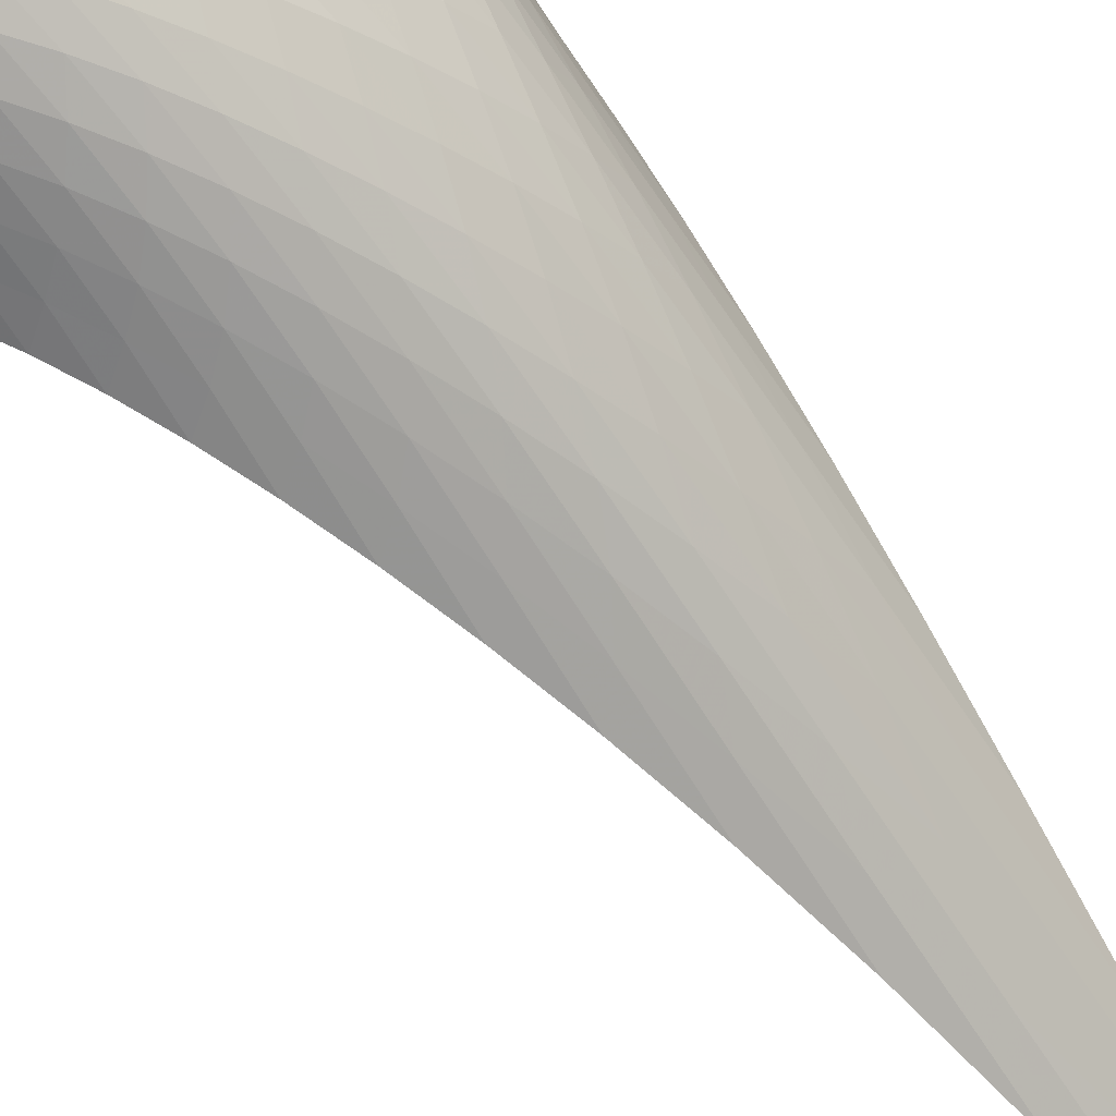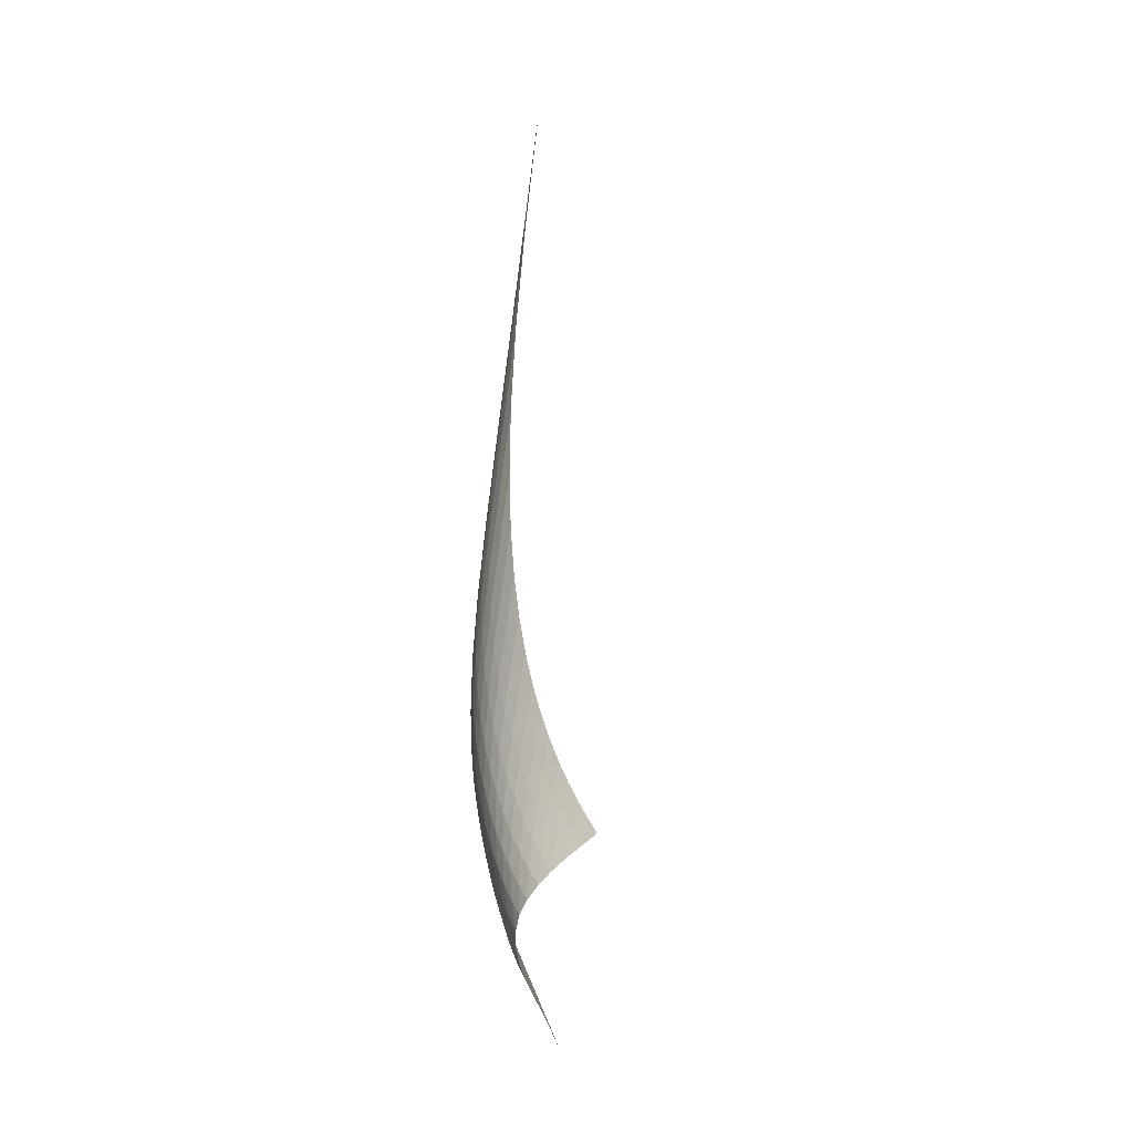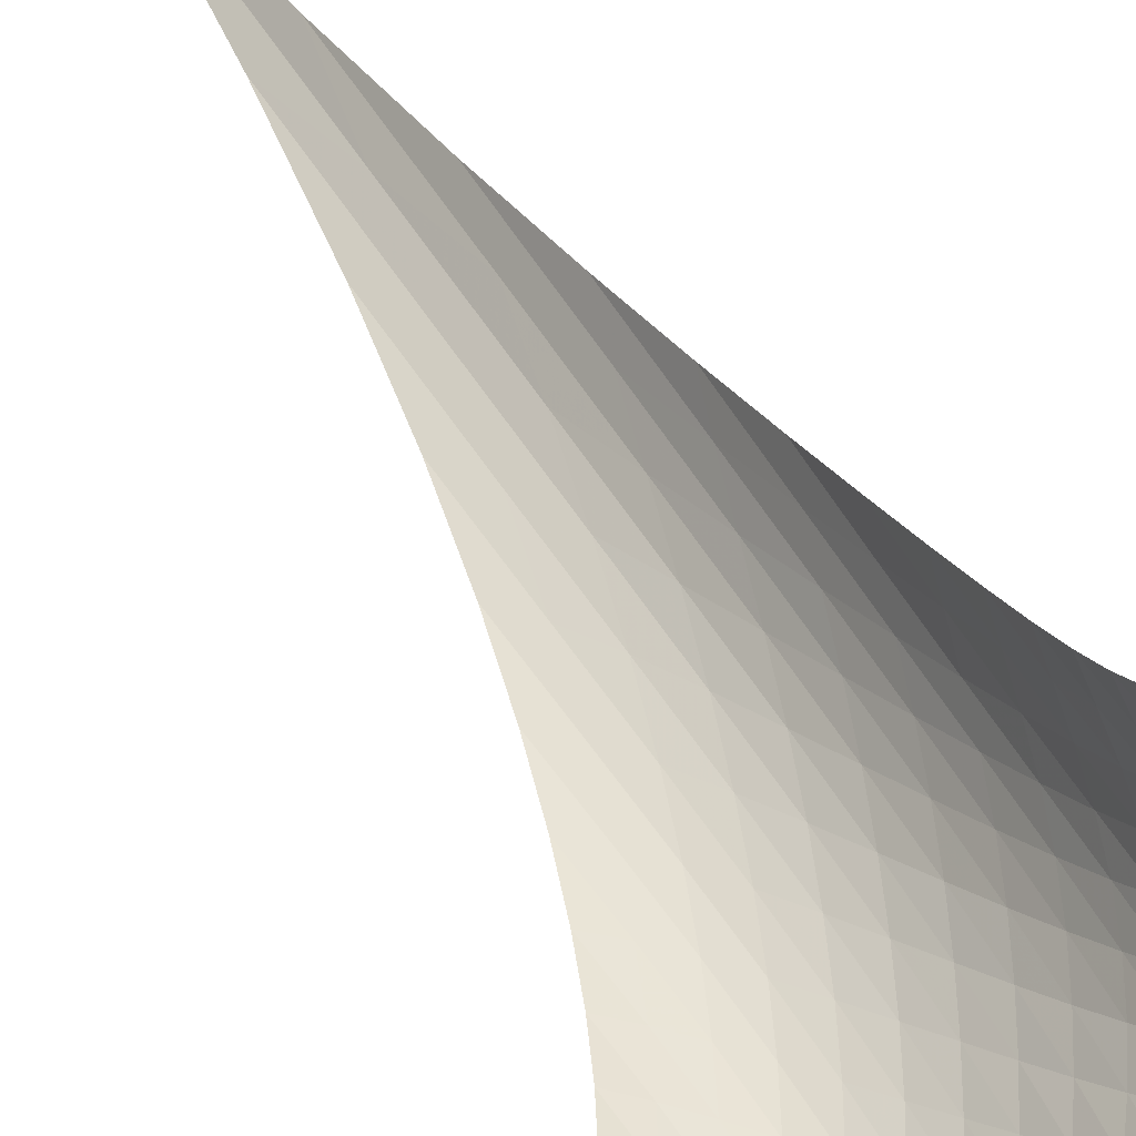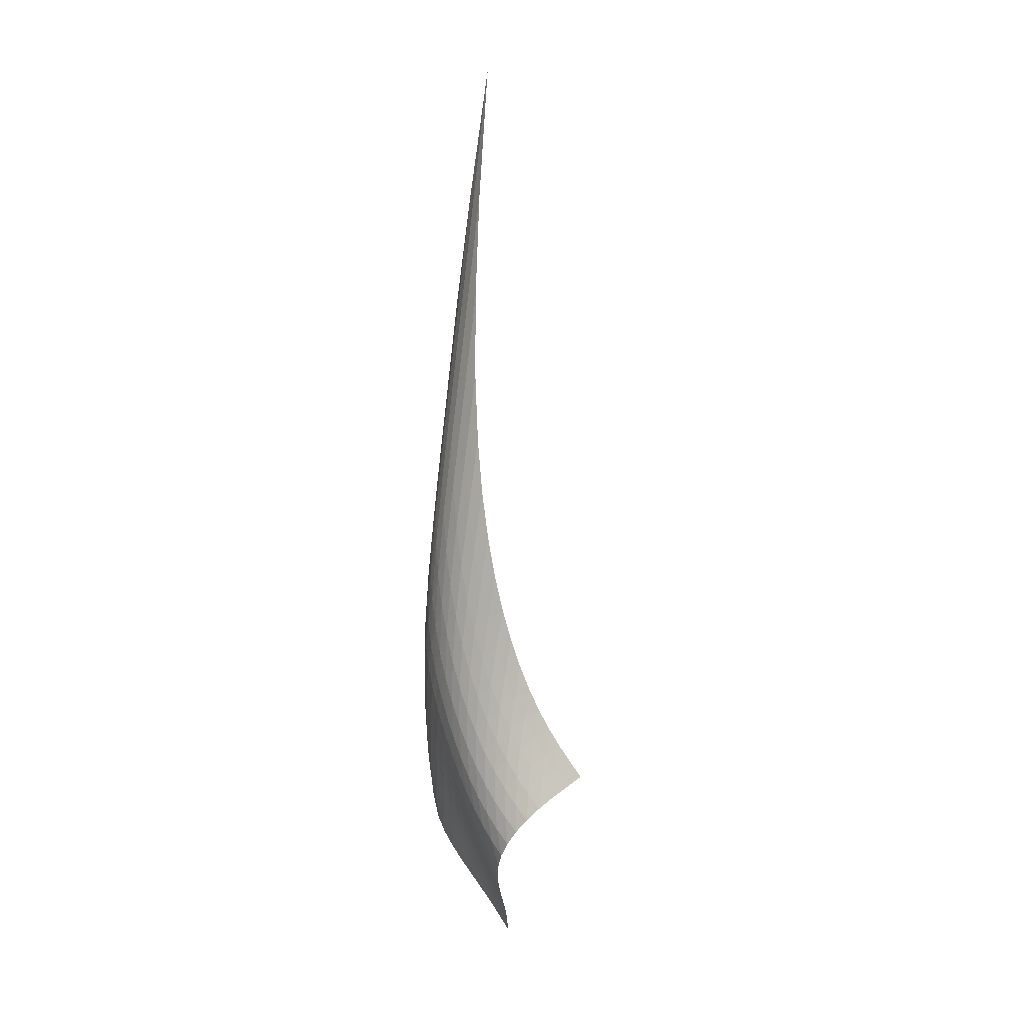
<metadata>
{"format":"obj","ext":"obj","renderer":"f3d","projection":"perspective","resolution":1024,"background":"white","views":[{"elev":-70.1,"azim":37.6,"up":"+Z"},{"elev":-7.0,"azim":-138.8,"up":"+Y"},{"elev":39.6,"azim":-22.7,"up":"+Z"},{"elev":6.5,"azim":-155.7,"up":"+Y"}]}
</metadata>
<code>
v -6.492 -0.1167 6.492
v -3.1 -31.87 12.64
v -12.64 -31.87 3.1
v -7.181 -41.06 7.181
v -12.1 -31.23 3.136
v -11.56 -30.56 3.165
v -11.05 -29.83 3.18
v -10.55 -29.01 3.178
v -10.08 -28.1 3.165
v -9.628 -27.07 3.151
v -9.187 -25.91 3.15
v -8.759 -24.59 3.177
v -8.343 -23.08 3.247
v -7.94 -21.35 3.375
v -7.554 -19.32 3.58
v -7.195 -16.93 3.878
v -6.88 -14.02 4.294
v -6.633 -10.42 4.854
v -6.493 -5.827 5.586
v -5.586 -5.827 6.493
v -4.854 -10.42 6.633
v -4.294 -14.02 6.88
v -3.878 -16.93 7.195
v -3.58 -19.32 7.554
v -3.375 -21.35 7.94
v -3.247 -23.08 8.343
v -3.177 -24.59 8.759
v -3.15 -25.91 9.187
v -3.151 -27.07 9.628
v -3.165 -28.1 10.08
v -3.178 -29.01 10.55
v -3.18 -29.83 11.05
v -3.165 -30.56 11.56
v -3.136 -31.23 12.1
v -2.848 -32.35 12.05
v -2.591 -32.84 11.48
v -2.343 -33.34 10.94
v -2.142 -33.88 10.42
v -2.04 -34.46 9.935
v -2.079 -35.08 9.486
v -2.277 -35.73 9.097
v -2.621 -36.38 8.784
v -3.076 -37.02 8.542
v -3.609 -37.64 8.352
v -4.188 -38.24 8.19
v -4.792 -38.82 8.03
v -5.404 -39.4 7.857
v -6.011 -39.96 7.658
v -6.605 -40.51 7.432
v -7.432 -40.51 6.605
v -7.658 -39.96 6.011
v -7.857 -39.4 5.404
v -8.03 -38.82 4.792
v -8.19 -38.24 4.188
v -8.352 -37.64 3.609
v -8.542 -37.02 3.076
v -8.784 -36.38 2.621
v -9.097 -35.73 2.277
v -9.486 -35.08 2.079
v -9.935 -34.46 2.04
v -10.42 -33.88 2.142
v -10.94 -33.34 2.343
v -11.48 -32.84 2.591
v -12.05 -32.35 2.848
v -5.726 -9.055 5.726
v -5.907 -12.42 5.029
v -6.161 -15.35 4.455
v -6.475 -17.87 4.001
v -6.832 -20.04 3.654
v -7.22 -21.93 3.397
v -7.629 -23.59 3.216
v -8.057 -25.06 3.096
v -8.5 -26.36 3.025
v -8.957 -27.52 2.988
v -9.43 -28.55 2.97
v -9.92 -29.47 2.96
v -10.43 -30.3 2.945
v -10.96 -31.04 2.92
v -11.5 -31.72 2.886
v -5.029 -12.42 5.907
v -5.231 -14.74 5.231
v -5.487 -17.01 4.645
v -5.796 -19.1 4.161
v -6.148 -20.99 3.771
v -6.535 -22.7 3.466
v -6.948 -24.25 3.234
v -7.383 -25.64 3.063
v -7.837 -26.9 2.942
v -8.309 -28.03 2.86
v -8.797 -29.05 2.804
v -9.304 -29.96 2.761
v -9.828 -30.79 2.722
v -10.37 -31.53 2.679
v -10.92 -32.21 2.633
v -4.455 -15.35 6.161
v -4.645 -17.01 5.487
v -4.886 -18.76 4.886
v -5.182 -20.48 4.374
v -5.524 -22.11 3.948
v -5.905 -23.63 3.601
v -6.317 -25.05 3.322
v -6.754 -26.35 3.102
v -7.214 -27.54 2.93
v -7.695 -28.63 2.798
v -8.196 -29.62 2.695
v -8.715 -30.51 2.611
v -9.252 -31.33 2.536
v -9.805 -32.06 2.465
v -10.37 -32.72 2.398
v -4.001 -17.87 6.475
v -4.161 -19.1 5.796
v -4.374 -20.48 5.182
v -4.647 -21.9 4.647
v -4.975 -23.31 4.194
v -5.346 -24.66 3.816
v -5.752 -25.94 3.501
v -6.186 -27.15 3.239
v -6.646 -28.27 3.021
v -7.129 -29.31 2.839
v -7.634 -30.26 2.686
v -8.159 -31.13 2.554
v -8.704 -31.92 2.434
v -9.267 -32.63 2.324
v -9.843 -33.27 2.223
v -3.654 -20.04 6.832
v -3.771 -20.99 6.148
v -3.948 -22.11 5.524
v -4.194 -23.31 4.975
v -4.504 -24.53 4.504
v -4.865 -25.73 4.106
v -5.264 -26.9 3.768
v -5.694 -28.01 3.479
v -6.15 -29.06 3.228
v -6.629 -30.04 3.007
v -7.13 -30.95 2.809
v -7.654 -31.79 2.629
v -8.198 -32.56 2.461
v -8.763 -33.25 2.304
v -9.345 -33.88 2.159
v -3.397 -21.93 7.22
v -3.466 -22.7 6.535
v -3.601 -23.63 5.905
v -3.816 -24.66 5.346
v -4.106 -25.73 4.865
v -4.457 -26.81 4.457
v -4.853 -27.87 4.11
v -5.282 -28.9 3.81
v -5.735 -29.88 3.542
v -6.209 -30.81 3.296
v -6.704 -31.68 3.067
v -7.22 -32.49 2.849
v -7.757 -33.23 2.639
v -8.315 -33.91 2.437
v -8.893 -34.52 2.246
v -3.216 -23.59 7.629
v -3.234 -24.25 6.948
v -3.322 -25.05 6.317
v -3.501 -25.94 5.752
v -3.768 -26.9 5.264
v -4.11 -27.87 4.853
v -4.506 -28.84 4.506
v -4.939 -29.79 4.206
v -5.395 -30.71 3.936
v -5.87 -31.59 3.683
v -6.362 -32.42 3.439
v -6.87 -33.2 3.199
v -7.397 -33.92 2.96
v -7.945 -34.58 2.723
v -8.512 -35.18 2.491
v -3.096 -25.06 8.057
v -3.063 -25.64 7.383
v -3.102 -26.35 6.754
v -3.239 -27.15 6.186
v -3.479 -28.01 5.694
v -3.81 -28.9 5.282
v -4.206 -29.79 4.939
v -4.646 -30.67 4.646
v -5.112 -31.53 4.384
v -5.595 -32.36 4.136
v -6.091 -33.15 3.891
v -6.598 -33.89 3.644
v -7.119 -34.59 3.391
v -7.656 -35.24 3.132
v -8.211 -35.83 2.872
v -3.025 -26.36 8.5
v -2.942 -26.9 7.837
v -2.93 -27.54 7.214
v -3.021 -28.27 6.646
v -3.228 -29.06 6.15
v -3.542 -29.88 5.735
v -3.936 -30.71 5.395
v -4.384 -31.53 5.112
v -4.864 -32.33 4.864
v -5.361 -33.11 4.629
v -5.867 -33.86 4.394
v -6.381 -34.58 4.151
v -6.903 -35.25 3.896
v -7.436 -35.89 3.629
v -7.982 -36.47 3.352
v -2.988 -27.52 8.957
v -2.86 -28.03 8.309
v -2.798 -28.63 7.695
v -2.839 -29.31 7.129
v -3.007 -30.04 6.629
v -3.296 -30.81 6.209
v -3.683 -31.59 5.87
v -4.136 -32.36 5.595
v -4.629 -33.11 5.361
v -5.143 -33.84 5.143
v -5.666 -34.55 4.924
v -6.193 -35.24 4.693
v -6.723 -35.9 4.445
v -7.258 -36.51 4.179
v -7.801 -37.09 3.898
v -2.97 -28.55 9.43
v -2.804 -29.05 8.797
v -2.695 -29.62 8.196
v -2.686 -30.26 7.634
v -2.809 -30.95 7.13
v -3.067 -31.68 6.704
v -3.439 -32.42 6.362
v -3.891 -33.15 6.091
v -4.394 -33.86 5.867
v -4.924 -34.55 5.666
v -5.465 -35.23 5.465
v -6.009 -35.89 5.25
v -6.553 -36.52 5.015
v -7.097 -37.12 4.758
v -7.641 -37.69 4.48
v -2.96 -29.47 9.92
v -2.761 -29.96 9.304
v -2.611 -30.51 8.715
v -2.554 -31.13 8.159
v -2.629 -31.79 7.654
v -2.849 -32.49 7.22
v -3.199 -33.2 6.87
v -3.644 -33.89 6.598
v -4.151 -34.58 6.381
v -4.693 -35.24 6.193
v -5.25 -35.89 6.009
v -5.813 -36.52 5.813
v -6.373 -37.13 5.594
v -6.929 -37.72 5.349
v -7.481 -38.28 5.08
v -2.945 -30.3 10.43
v -2.722 -30.79 9.828
v -2.536 -31.33 9.252
v -2.434 -31.92 8.704
v -2.461 -32.56 8.198
v -2.639 -33.23 7.757
v -2.96 -33.92 7.397
v -3.391 -34.59 7.119
v -3.896 -35.25 6.903
v -4.445 -35.9 6.723
v -5.015 -36.52 6.553
v -5.594 -37.13 6.373
v -6.17 -37.72 6.17
v -6.74 -38.3 5.94
v -7.302 -38.85 5.683
v -2.92 -31.04 10.96
v -2.679 -31.53 10.37
v -2.465 -32.06 9.805
v -2.324 -32.63 9.267
v -2.304 -33.25 8.763
v -2.437 -33.91 8.315
v -2.723 -34.58 7.945
v -3.132 -35.24 7.656
v -3.629 -35.89 7.436
v -4.179 -36.51 7.258
v -4.758 -37.12 7.097
v -5.349 -37.72 6.929
v -5.94 -38.3 6.74
v -6.523 -38.86 6.523
v -7.096 -39.42 6.279
v -2.886 -31.72 11.5
v -2.633 -32.21 10.92
v -2.398 -32.72 10.37
v -2.223 -33.27 9.843
v -2.159 -33.88 9.345
v -2.246 -34.52 8.893
v -2.491 -35.18 8.512
v -2.872 -35.83 8.211
v -3.352 -36.47 7.982
v -3.898 -37.09 7.801
v -4.48 -37.69 7.641
v -5.08 -38.28 7.481
v -5.683 -38.85 7.302
v -6.279 -39.42 7.096
v -6.862 -39.97 6.862
f 289 49 4
f 289 4 50
f 5 79 64
f 5 64 3
f 79 94 63
f 79 63 64
f 94 109 62
f 94 62 63
f 109 124 61
f 109 61 62
f 124 139 60
f 124 60 61
f 139 154 59
f 139 59 60
f 154 169 58
f 154 58 59
f 169 184 57
f 169 57 58
f 184 199 56
f 184 56 57
f 199 214 55
f 199 55 56
f 214 229 54
f 214 54 55
f 229 244 53
f 229 53 54
f 244 259 52
f 244 52 53
f 259 274 51
f 259 51 52
f 274 289 50
f 274 50 51
f 1 20 65
f 1 65 19
f 19 65 66
f 19 66 18
f 18 66 67
f 18 67 17
f 17 67 68
f 17 68 16
f 16 68 69
f 16 69 15
f 15 69 70
f 15 70 14
f 14 70 71
f 14 71 13
f 13 71 72
f 13 72 12
f 12 72 73
f 12 73 11
f 11 73 74
f 11 74 10
f 10 74 75
f 10 75 9
f 9 75 76
f 9 76 8
f 8 76 77
f 8 77 7
f 7 77 78
f 7 78 6
f 6 78 79
f 6 79 5
f 20 21 80
f 20 80 65
f 65 80 81
f 65 81 66
f 66 81 82
f 66 82 67
f 67 82 83
f 67 83 68
f 68 83 84
f 68 84 69
f 69 84 85
f 69 85 70
f 70 85 86
f 70 86 71
f 71 86 87
f 71 87 72
f 72 87 88
f 72 88 73
f 73 88 89
f 73 89 74
f 74 89 90
f 74 90 75
f 75 90 91
f 75 91 76
f 76 91 92
f 76 92 77
f 77 92 93
f 77 93 78
f 78 93 94
f 78 94 79
f 21 22 95
f 21 95 80
f 80 95 96
f 80 96 81
f 81 96 97
f 81 97 82
f 82 97 98
f 82 98 83
f 83 98 99
f 83 99 84
f 84 99 100
f 84 100 85
f 85 100 101
f 85 101 86
f 86 101 102
f 86 102 87
f 87 102 103
f 87 103 88
f 88 103 104
f 88 104 89
f 89 104 105
f 89 105 90
f 90 105 106
f 90 106 91
f 91 106 107
f 91 107 92
f 92 107 108
f 92 108 93
f 93 108 109
f 93 109 94
f 22 23 110
f 22 110 95
f 95 110 111
f 95 111 96
f 96 111 112
f 96 112 97
f 97 112 113
f 97 113 98
f 98 113 114
f 98 114 99
f 99 114 115
f 99 115 100
f 100 115 116
f 100 116 101
f 101 116 117
f 101 117 102
f 102 117 118
f 102 118 103
f 103 118 119
f 103 119 104
f 104 119 120
f 104 120 105
f 105 120 121
f 105 121 106
f 106 121 122
f 106 122 107
f 107 122 123
f 107 123 108
f 108 123 124
f 108 124 109
f 23 24 125
f 23 125 110
f 110 125 126
f 110 126 111
f 111 126 127
f 111 127 112
f 112 127 128
f 112 128 113
f 113 128 129
f 113 129 114
f 114 129 130
f 114 130 115
f 115 130 131
f 115 131 116
f 116 131 132
f 116 132 117
f 117 132 133
f 117 133 118
f 118 133 134
f 118 134 119
f 119 134 135
f 119 135 120
f 120 135 136
f 120 136 121
f 121 136 137
f 121 137 122
f 122 137 138
f 122 138 123
f 123 138 139
f 123 139 124
f 24 25 140
f 24 140 125
f 125 140 141
f 125 141 126
f 126 141 142
f 126 142 127
f 127 142 143
f 127 143 128
f 128 143 144
f 128 144 129
f 129 144 145
f 129 145 130
f 130 145 146
f 130 146 131
f 131 146 147
f 131 147 132
f 132 147 148
f 132 148 133
f 133 148 149
f 133 149 134
f 134 149 150
f 134 150 135
f 135 150 151
f 135 151 136
f 136 151 152
f 136 152 137
f 137 152 153
f 137 153 138
f 138 153 154
f 138 154 139
f 25 26 155
f 25 155 140
f 140 155 156
f 140 156 141
f 141 156 157
f 141 157 142
f 142 157 158
f 142 158 143
f 143 158 159
f 143 159 144
f 144 159 160
f 144 160 145
f 145 160 161
f 145 161 146
f 146 161 162
f 146 162 147
f 147 162 163
f 147 163 148
f 148 163 164
f 148 164 149
f 149 164 165
f 149 165 150
f 150 165 166
f 150 166 151
f 151 166 167
f 151 167 152
f 152 167 168
f 152 168 153
f 153 168 169
f 153 169 154
f 26 27 170
f 26 170 155
f 155 170 171
f 155 171 156
f 156 171 172
f 156 172 157
f 157 172 173
f 157 173 158
f 158 173 174
f 158 174 159
f 159 174 175
f 159 175 160
f 160 175 176
f 160 176 161
f 161 176 177
f 161 177 162
f 162 177 178
f 162 178 163
f 163 178 179
f 163 179 164
f 164 179 180
f 164 180 165
f 165 180 181
f 165 181 166
f 166 181 182
f 166 182 167
f 167 182 183
f 167 183 168
f 168 183 184
f 168 184 169
f 27 28 185
f 27 185 170
f 170 185 186
f 170 186 171
f 171 186 187
f 171 187 172
f 172 187 188
f 172 188 173
f 173 188 189
f 173 189 174
f 174 189 190
f 174 190 175
f 175 190 191
f 175 191 176
f 176 191 192
f 176 192 177
f 177 192 193
f 177 193 178
f 178 193 194
f 178 194 179
f 179 194 195
f 179 195 180
f 180 195 196
f 180 196 181
f 181 196 197
f 181 197 182
f 182 197 198
f 182 198 183
f 183 198 199
f 183 199 184
f 28 29 200
f 28 200 185
f 185 200 201
f 185 201 186
f 186 201 202
f 186 202 187
f 187 202 203
f 187 203 188
f 188 203 204
f 188 204 189
f 189 204 205
f 189 205 190
f 190 205 206
f 190 206 191
f 191 206 207
f 191 207 192
f 192 207 208
f 192 208 193
f 193 208 209
f 193 209 194
f 194 209 210
f 194 210 195
f 195 210 211
f 195 211 196
f 196 211 212
f 196 212 197
f 197 212 213
f 197 213 198
f 198 213 214
f 198 214 199
f 29 30 215
f 29 215 200
f 200 215 216
f 200 216 201
f 201 216 217
f 201 217 202
f 202 217 218
f 202 218 203
f 203 218 219
f 203 219 204
f 204 219 220
f 204 220 205
f 205 220 221
f 205 221 206
f 206 221 222
f 206 222 207
f 207 222 223
f 207 223 208
f 208 223 224
f 208 224 209
f 209 224 225
f 209 225 210
f 210 225 226
f 210 226 211
f 211 226 227
f 211 227 212
f 212 227 228
f 212 228 213
f 213 228 229
f 213 229 214
f 30 31 230
f 30 230 215
f 215 230 231
f 215 231 216
f 216 231 232
f 216 232 217
f 217 232 233
f 217 233 218
f 218 233 234
f 218 234 219
f 219 234 235
f 219 235 220
f 220 235 236
f 220 236 221
f 221 236 237
f 221 237 222
f 222 237 238
f 222 238 223
f 223 238 239
f 223 239 224
f 224 239 240
f 224 240 225
f 225 240 241
f 225 241 226
f 226 241 242
f 226 242 227
f 227 242 243
f 227 243 228
f 228 243 244
f 228 244 229
f 31 32 245
f 31 245 230
f 230 245 246
f 230 246 231
f 231 246 247
f 231 247 232
f 232 247 248
f 232 248 233
f 233 248 249
f 233 249 234
f 234 249 250
f 234 250 235
f 235 250 251
f 235 251 236
f 236 251 252
f 236 252 237
f 237 252 253
f 237 253 238
f 238 253 254
f 238 254 239
f 239 254 255
f 239 255 240
f 240 255 256
f 240 256 241
f 241 256 257
f 241 257 242
f 242 257 258
f 242 258 243
f 243 258 259
f 243 259 244
f 32 33 260
f 32 260 245
f 245 260 261
f 245 261 246
f 246 261 262
f 246 262 247
f 247 262 263
f 247 263 248
f 248 263 264
f 248 264 249
f 249 264 265
f 249 265 250
f 250 265 266
f 250 266 251
f 251 266 267
f 251 267 252
f 252 267 268
f 252 268 253
f 253 268 269
f 253 269 254
f 254 269 270
f 254 270 255
f 255 270 271
f 255 271 256
f 256 271 272
f 256 272 257
f 257 272 273
f 257 273 258
f 258 273 274
f 258 274 259
f 33 34 275
f 33 275 260
f 260 275 276
f 260 276 261
f 261 276 277
f 261 277 262
f 262 277 278
f 262 278 263
f 263 278 279
f 263 279 264
f 264 279 280
f 264 280 265
f 265 280 281
f 265 281 266
f 266 281 282
f 266 282 267
f 267 282 283
f 267 283 268
f 268 283 284
f 268 284 269
f 269 284 285
f 269 285 270
f 270 285 286
f 270 286 271
f 271 286 287
f 271 287 272
f 272 287 288
f 272 288 273
f 273 288 289
f 273 289 274
f 34 2 35
f 34 35 275
f 275 35 36
f 275 36 276
f 276 36 37
f 276 37 277
f 277 37 38
f 277 38 278
f 278 38 39
f 278 39 279
f 279 39 40
f 279 40 280
f 280 40 41
f 280 41 281
f 281 41 42
f 281 42 282
f 282 42 43
f 282 43 283
f 283 43 44
f 283 44 284
f 284 44 45
f 284 45 285
f 285 45 46
f 285 46 286
f 286 46 47
f 286 47 287
f 287 47 48
f 287 48 288
f 288 48 49
f 288 49 289

</code>
